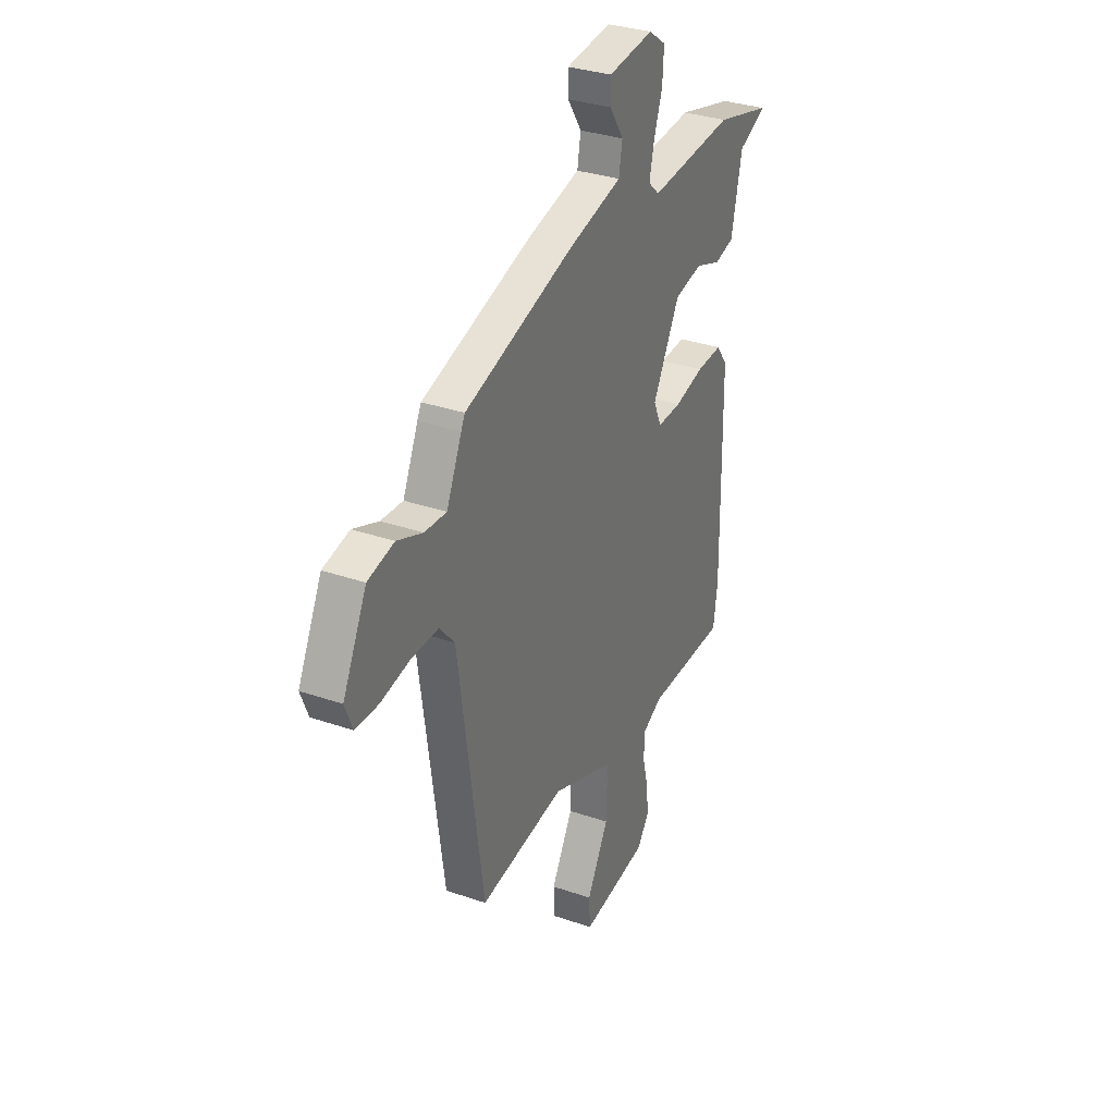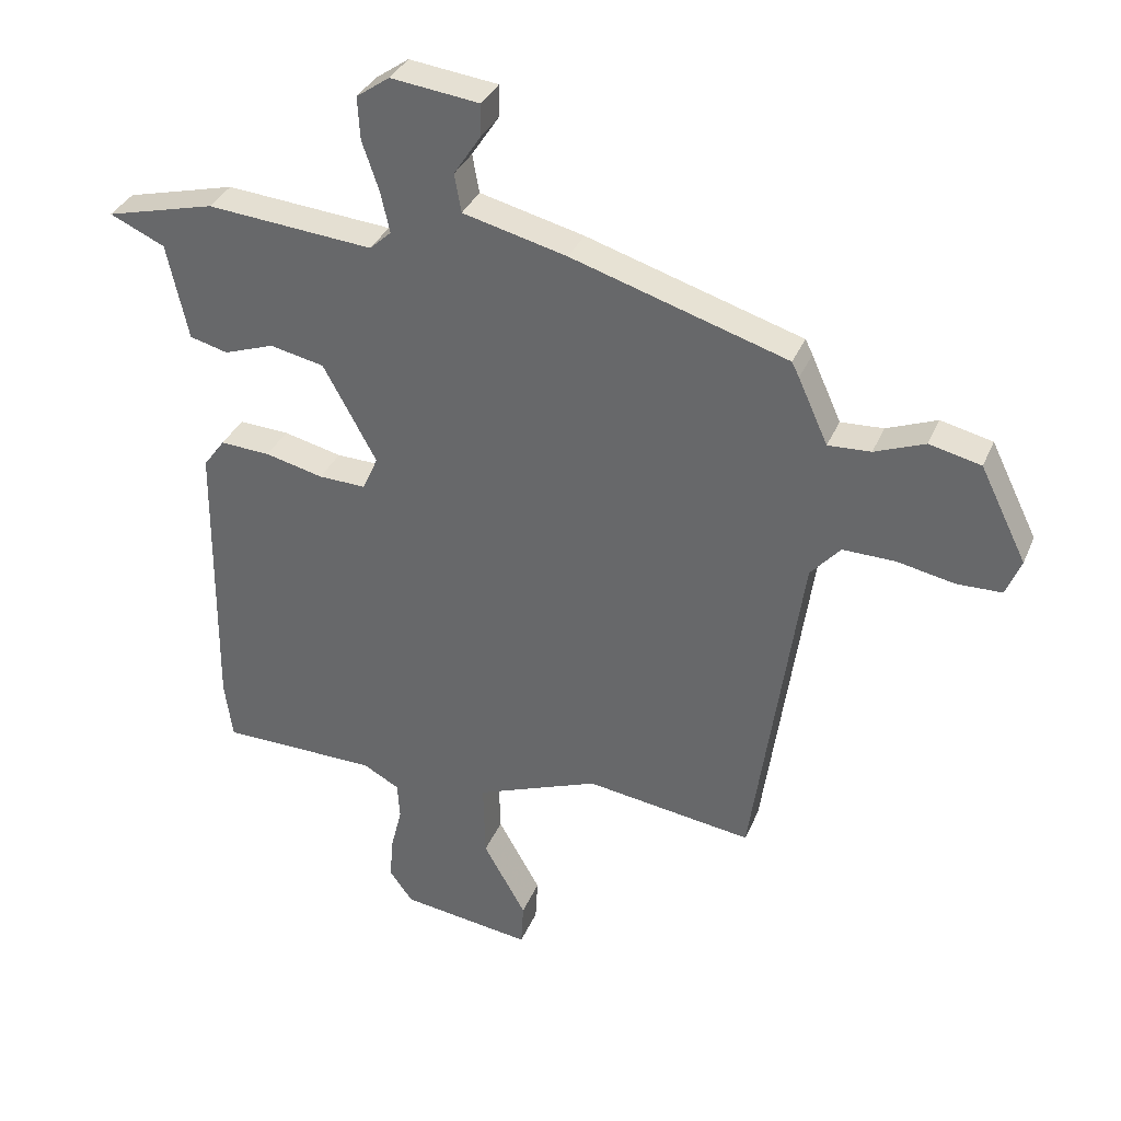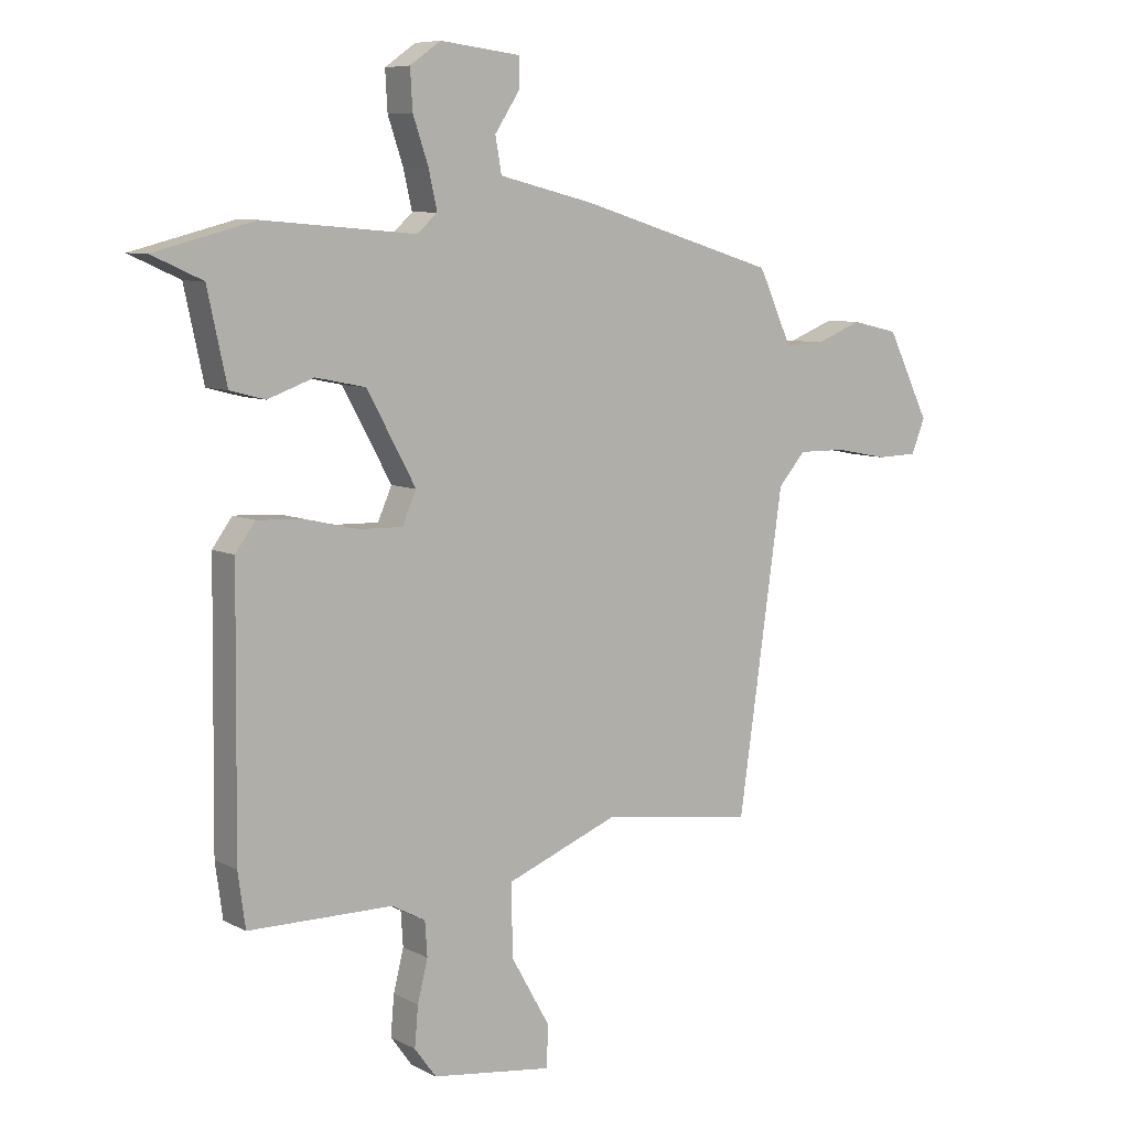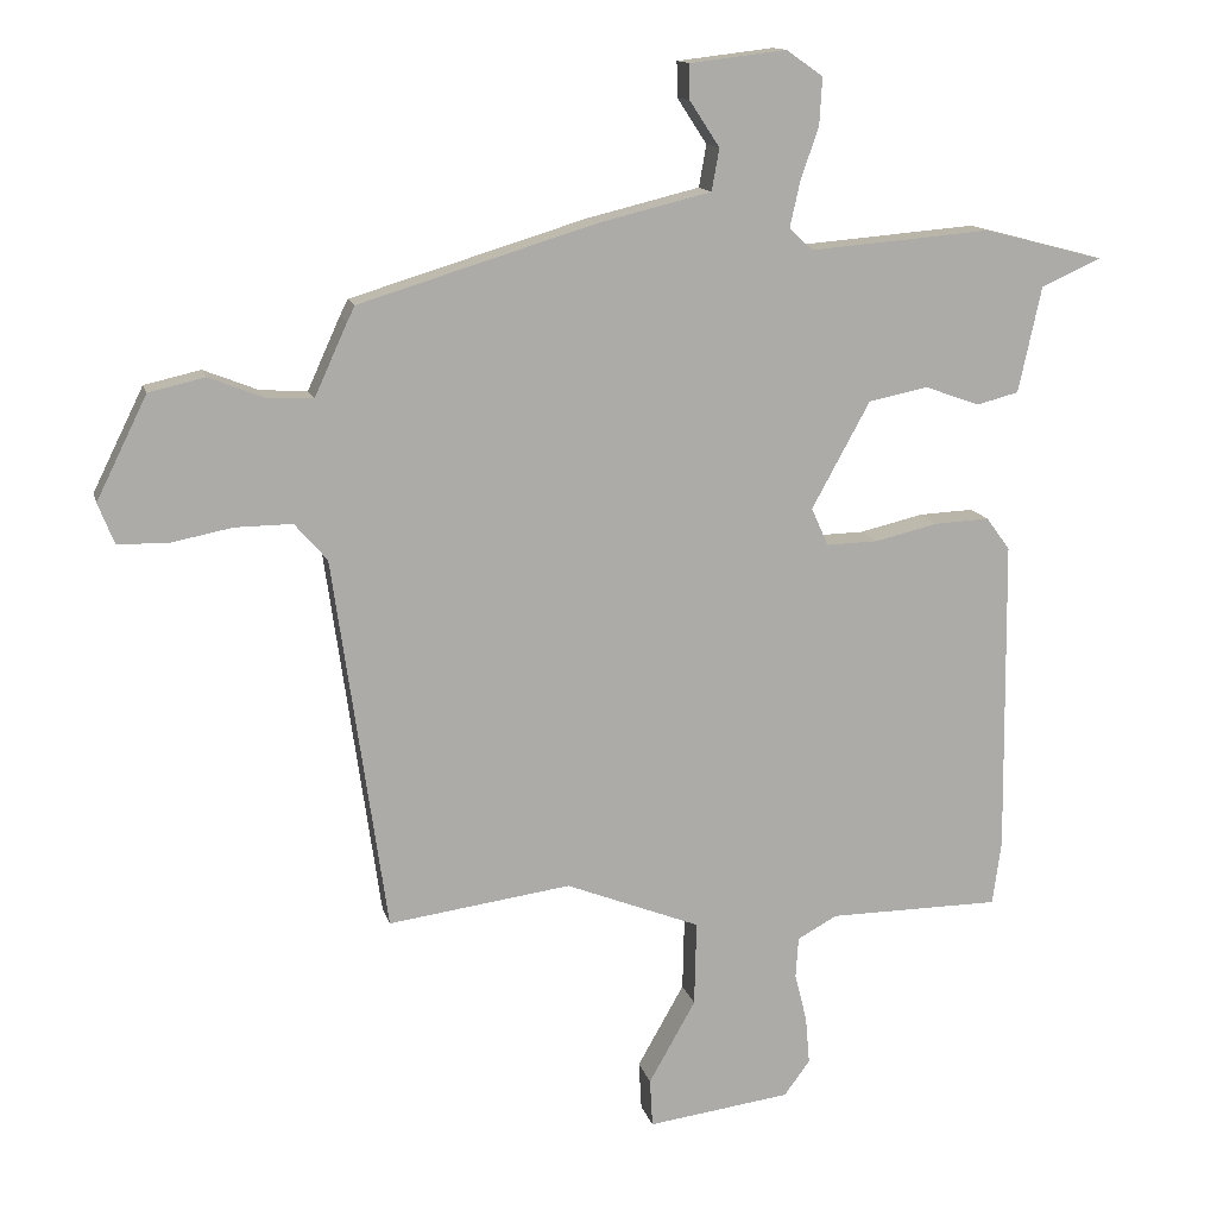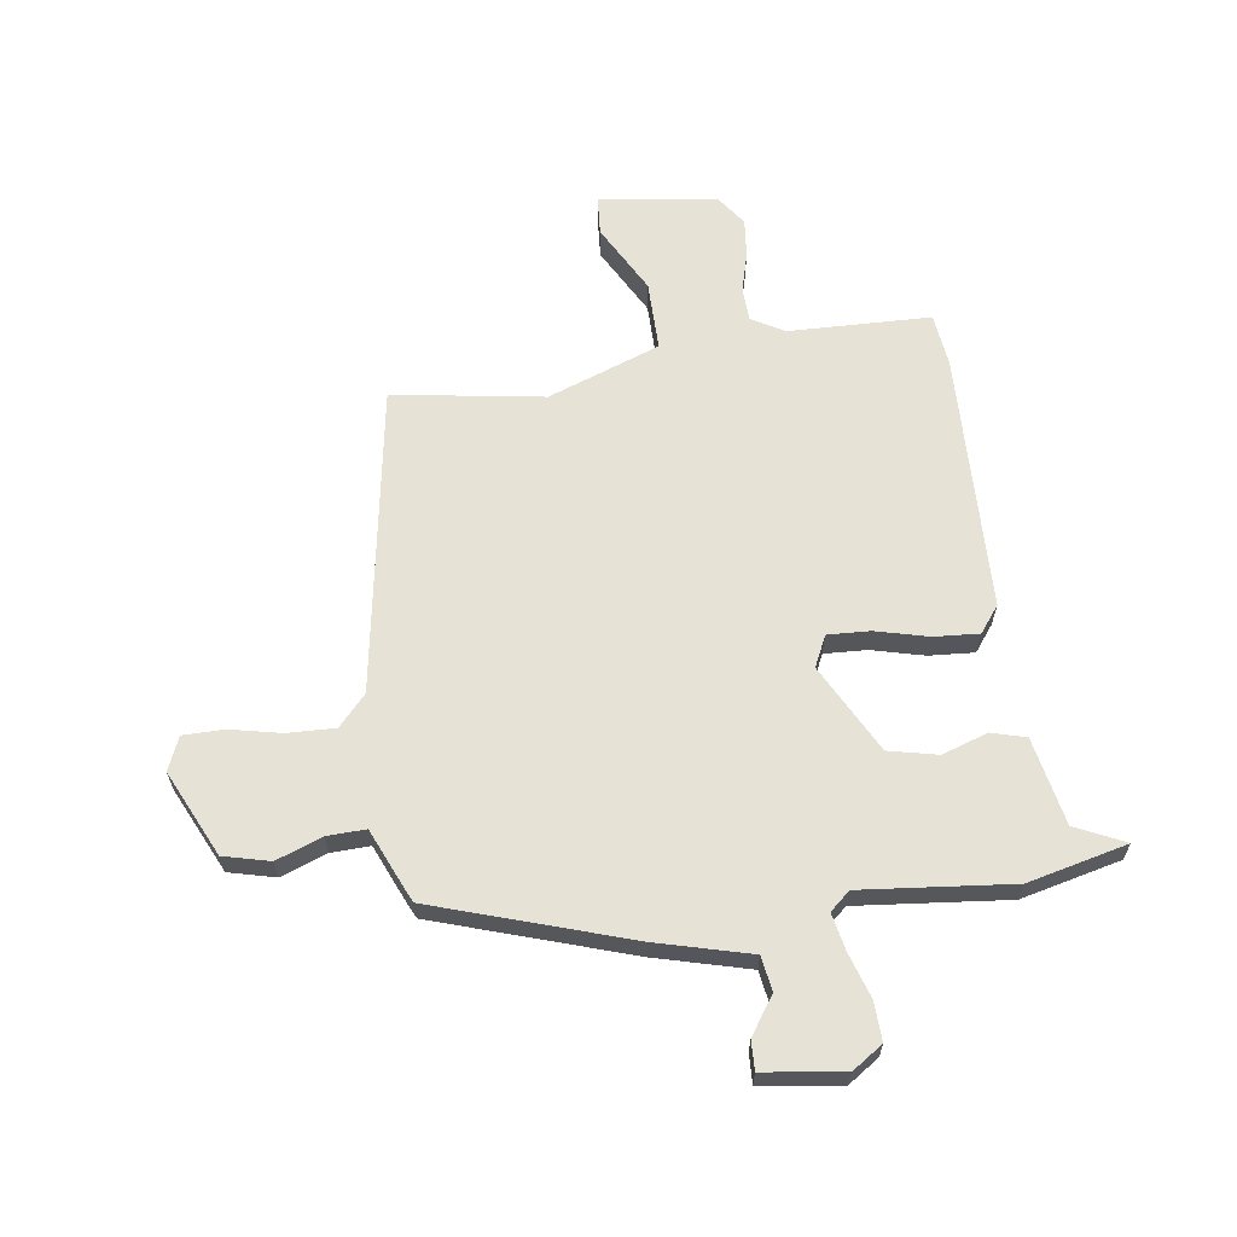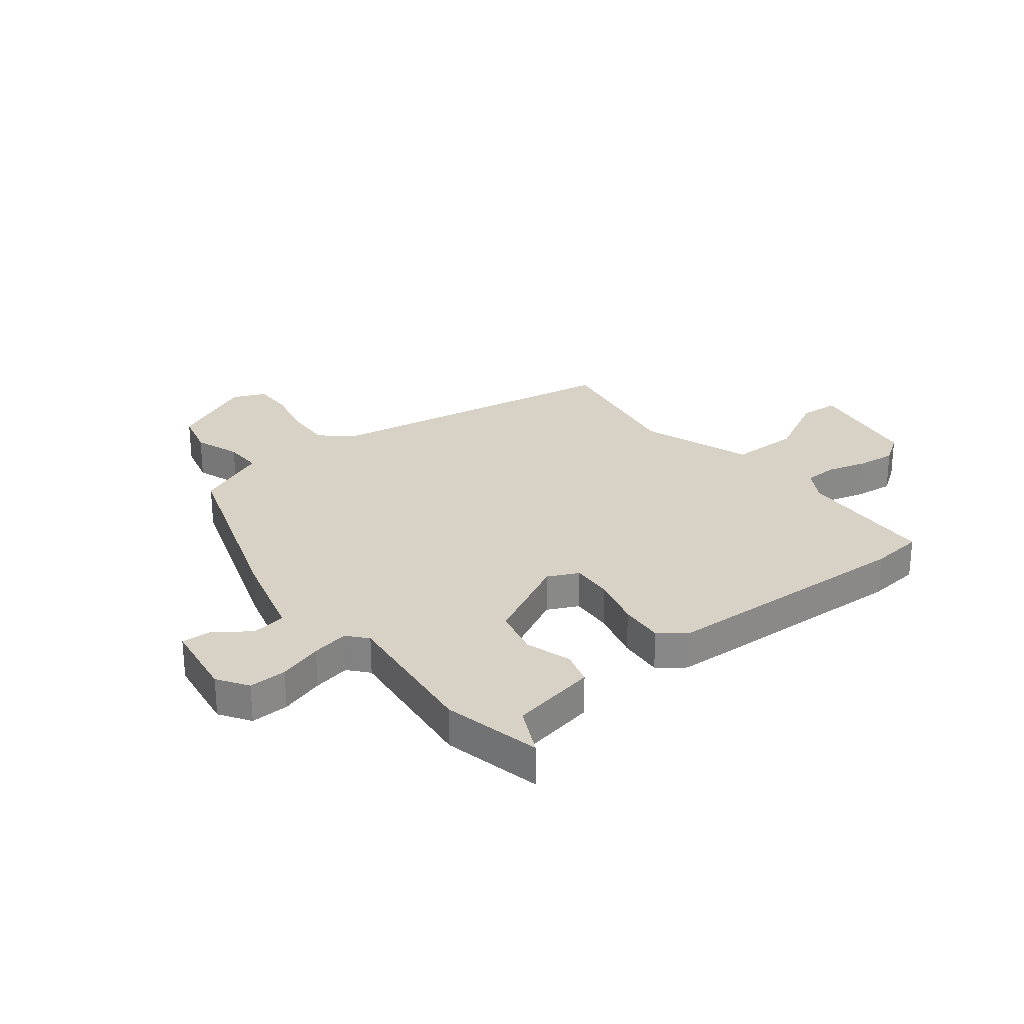
<metadata>
{"format":"obj","ext":"obj","renderer":"f3d","projection":"perspective","resolution":1024,"background":"white","views":[{"elev":32.5,"azim":-64.3,"up":"+Z"},{"elev":34.6,"azim":-159.2,"up":"+Z"},{"elev":7.8,"azim":144.3,"up":"+Z"},{"elev":13.4,"azim":-13.4,"up":"+Z"},{"elev":63.3,"azim":-6.9,"up":"+Y"},{"elev":27.2,"azim":53.5,"up":"+Y"}]}
</metadata>
<code>
v -0.481 0.07 0.429
v -0.133 0.07 0.535
v 0.035 0.07 0.576
v 0.046 0.07 0.638
v 0.002 0.07 0.705
v 0.001 0.07 0.757
v 0.144 0.07 0.774
v 0.198 0.07 0.736
v 0.194 0.07 0.667
v 0.167 0.07 0.588
v 0.152 0.07 0.521
v 0.187 0.07 0.489
v 0.456 0.07 0.511
v 0.633 0.07 0.465
v 0.544 0.07 0.425
v 0.51 0.07 0.269
v 0.448 0.07 0.253
v 0.367 0.07 0.282
v 0.279 0.07 0.264
v 0.193 0.07 0.107
v 0.218 0.07 0.051
v 0.294 0.07 0.053
v 0.388 0.07 0.075
v 0.469 0.07 0.079
v 0.504 0.07 0.031
v 0.509 0.07 -0.435
v 0.496 0.07 -0.53
v 0.242 0.07 -0.532
v 0.183 0.07 -0.564
v 0.179 0.07 -0.624
v 0.197 0.07 -0.696
v 0.203 0.07 -0.766
v 0.165 0.07 -0.818
v -0.047 0.07 -0.846
v -0.051 0.07 -0.775
v 0.018 0.07 -0.653
v 0.021 0.07 -0.528
v -0.178 0.07 -0.45
v -0.448 0.07 -0.487
v -0.527 0.07 0.066
v -0.575 0.07 0.121
v -0.66 0.07 0.12
v -0.752 0.07 0.102
v -0.825 0.07 0.104
v -0.849 0.07 0.164
v -0.774 0.07 0.316
v -0.691 0.07 0.335
v -0.61 0.07 0.303
v -0.541 0.07 0.299
v -0.493 0.07 0.405
v -0.481 0 0.429
v -0.133 0 0.535
v 0.035 0 0.576
v 0.046 0 0.638
v 0.002 0 0.705
v 0.001 0 0.757
v 0.144 0 0.774
v 0.198 0 0.736
v 0.194 0 0.667
v 0.167 0 0.588
v 0.152 0 0.521
v 0.187 0 0.489
v 0.456 0 0.511
v 0.633 0 0.465
v 0.544 0 0.425
v 0.51 0 0.269
v 0.448 0 0.253
v 0.367 0 0.282
v 0.279 0 0.264
v 0.193 0 0.107
v 0.218 0 0.051
v 0.294 0 0.053
v 0.388 0 0.075
v 0.469 0 0.079
v 0.504 0 0.031
v 0.509 0 -0.435
v 0.496 0 -0.53
v 0.242 0 -0.532
v 0.183 0 -0.564
v 0.179 0 -0.624
v 0.197 0 -0.696
v 0.203 0 -0.766
v 0.165 0 -0.818
v -0.047 0 -0.846
v -0.051 0 -0.775
v 0.018 0 -0.653
v 0.021 0 -0.528
v -0.178 0 -0.45
v -0.448 0 -0.487
v -0.527 0 0.066
v -0.575 0 0.121
v -0.66 0 0.12
v -0.752 0 0.102
v -0.825 0 0.104
v -0.849 0 0.164
v -0.774 0 0.316
v -0.691 0 0.335
v -0.61 0 0.303
v -0.541 0 0.299
v -0.493 0 0.405
f 1 2 3
f 50 1 3
f 49 50 3
f 46 47 48
f 45 46 48
f 44 45 48
f 43 44 48
f 42 43 48
f 41 42 48 49
f 40 41 49 3
f 38 39 40 3
f 34 35 36
f 33 34 36
f 32 33 36
f 31 32 36
f 30 31 36
f 29 30 36 37
f 37 38 3
f 29 37 3
f 28 29 3
f 26 27 28
f 25 26 28
f 24 25 28
f 23 24 28
f 22 23 28
f 15 16 17 18
f 15 18 19
f 12 13 14 15
f 12 15 19
f 11 12 19 20
f 8 9 10
f 7 8 10
f 6 7 10
f 5 6 10
f 4 5 10
f 4 10 11
f 3 4 11 20
f 21 22 28
f 20 21 28
f 3 20 28
f 53 52 51
f 53 51 100
f 53 100 99
f 98 97 96
f 98 96 95
f 98 95 94
f 98 94 93
f 98 93 92
f 99 98 92 91
f 53 99 91 90
f 53 90 89 88
f 86 85 84
f 86 84 83
f 86 83 82
f 86 82 81
f 86 81 80
f 87 86 80 79
f 53 88 87
f 53 87 79
f 53 79 78
f 78 77 76
f 78 76 75
f 78 75 74
f 78 74 73
f 78 73 72
f 68 67 66 65
f 69 68 65
f 65 64 63 62
f 69 65 62
f 70 69 62 61
f 60 59 58
f 60 58 57
f 60 57 56
f 60 56 55
f 60 55 54
f 61 60 54
f 70 61 54 53
f 78 72 71
f 78 71 70
f 78 70 53
f 1 51 52 2
f 2 52 53 3
f 3 53 54 4
f 4 54 55 5
f 5 55 56 6
f 6 56 57 7
f 7 57 58 8
f 8 58 59 9
f 9 59 60 10
f 10 60 61 11
f 11 61 62 12
f 12 62 63 13
f 13 63 64 14
f 14 64 65 15
f 15 65 66 16
f 16 66 67 17
f 17 67 68 18
f 18 68 69 19
f 19 69 70 20
f 20 70 71 21
f 21 71 72 22
f 22 72 73 23
f 23 73 74 24
f 24 74 75 25
f 25 75 76 26
f 26 76 77 27
f 27 77 78 28
f 28 78 79 29
f 29 79 80 30
f 30 80 81 31
f 31 81 82 32
f 32 82 83 33
f 33 83 84 34
f 34 84 85 35
f 35 85 86 36
f 36 86 87 37
f 37 87 88 38
f 38 88 89 39
f 39 89 90 40
f 40 90 91 41
f 41 91 92 42
f 42 92 93 43
f 43 93 94 44
f 44 94 95 45
f 45 95 96 46
f 46 96 97 47
f 47 97 98 48
f 48 98 99 49
f 49 99 100 50
f 50 100 51 1

</code>
